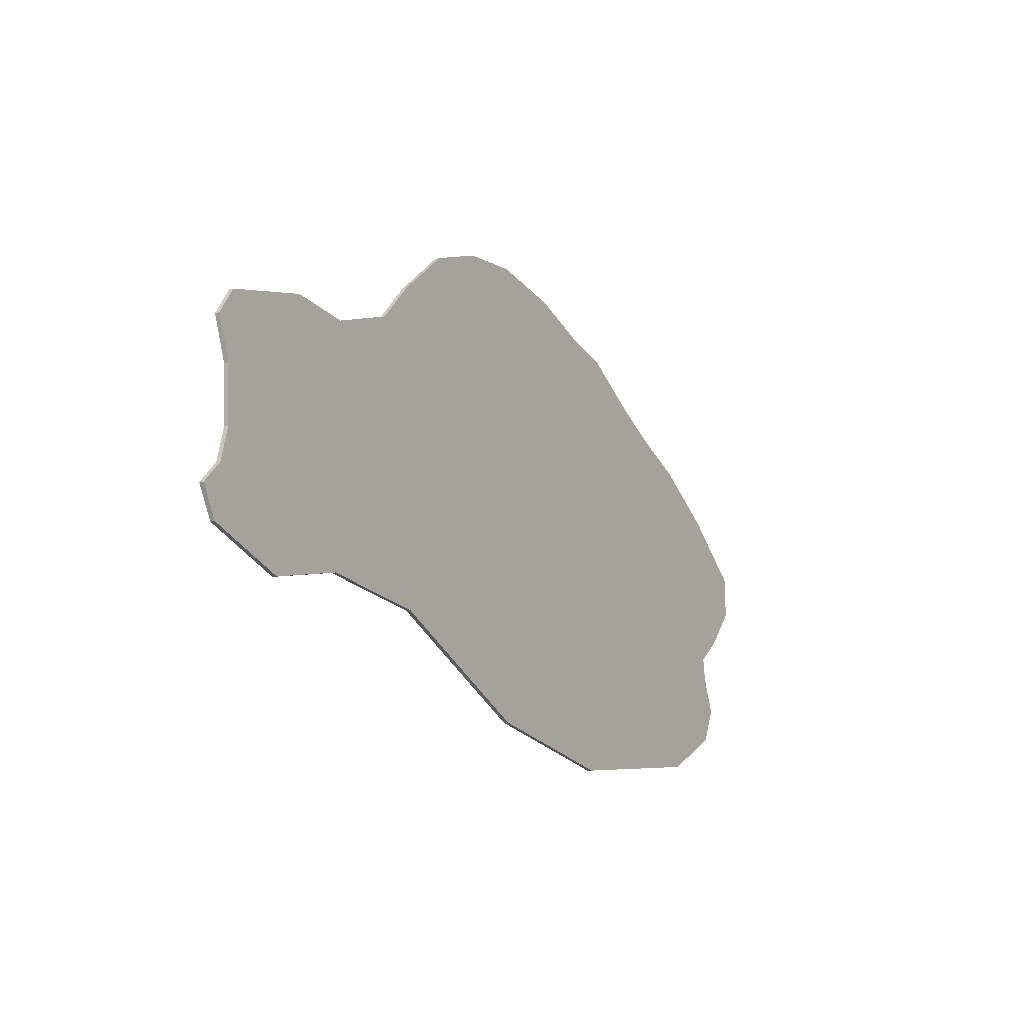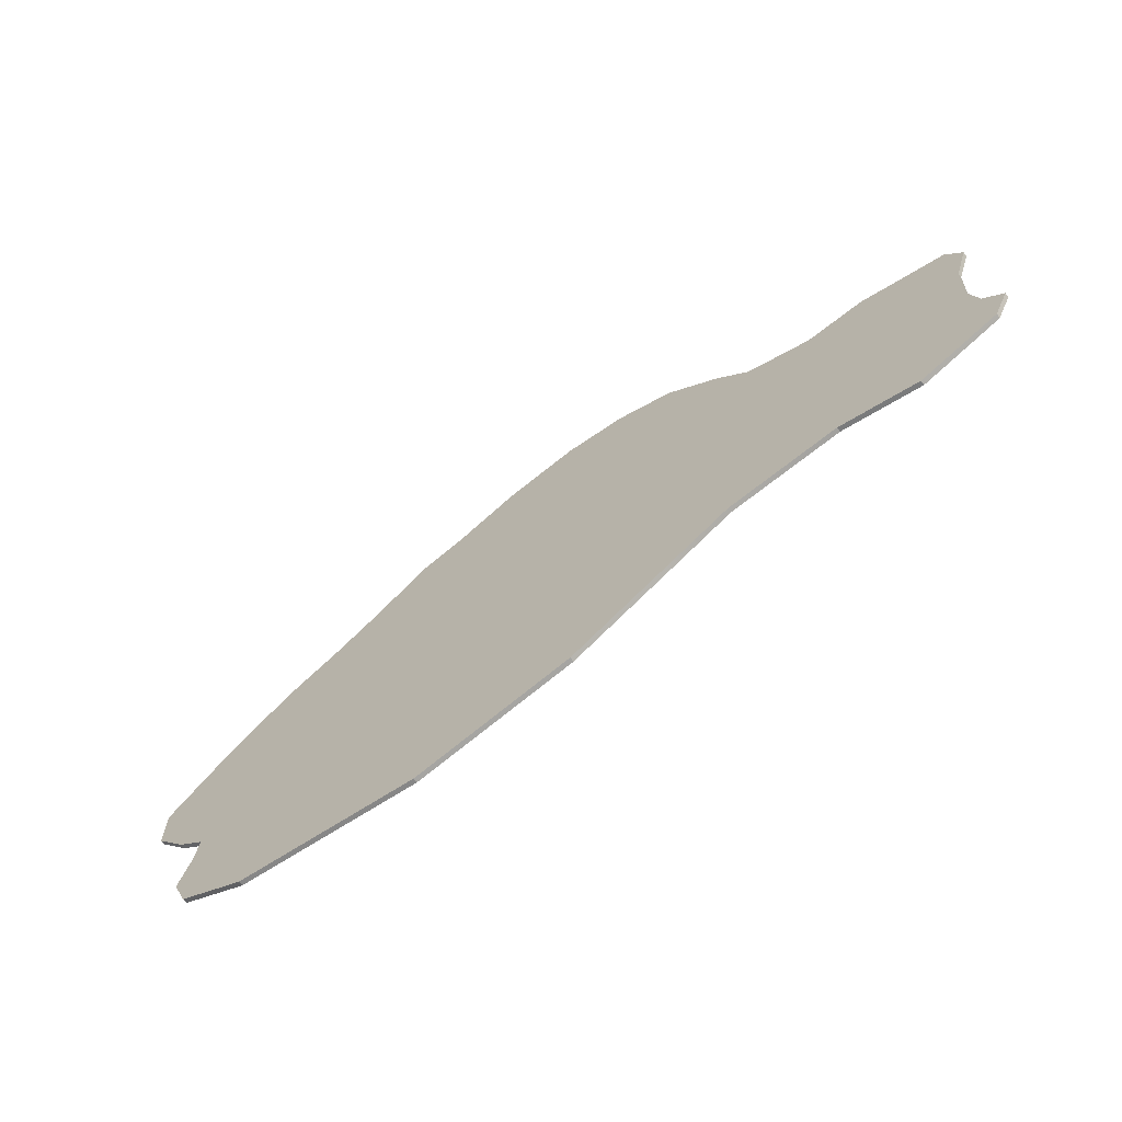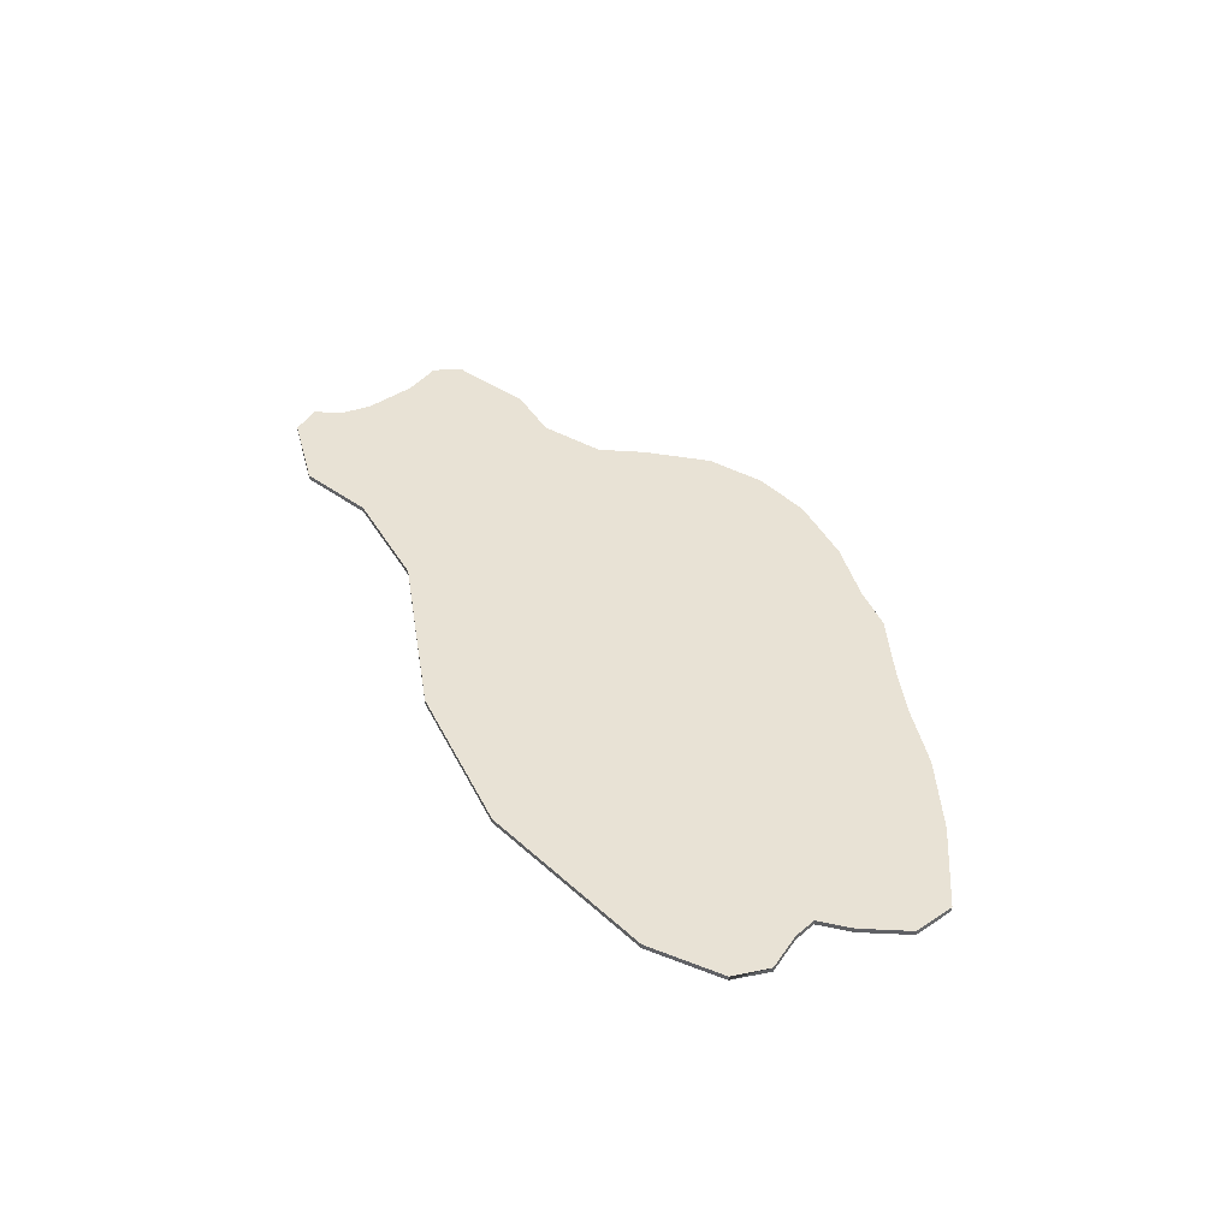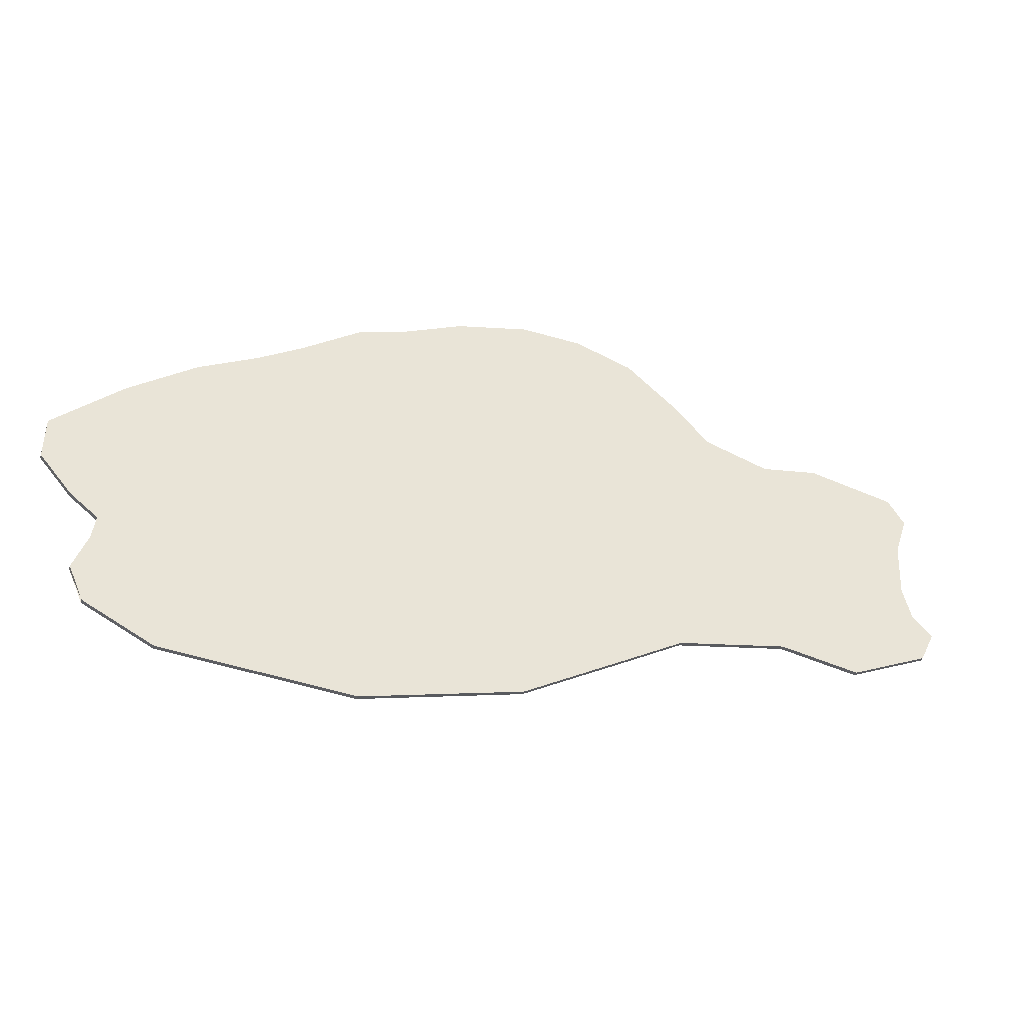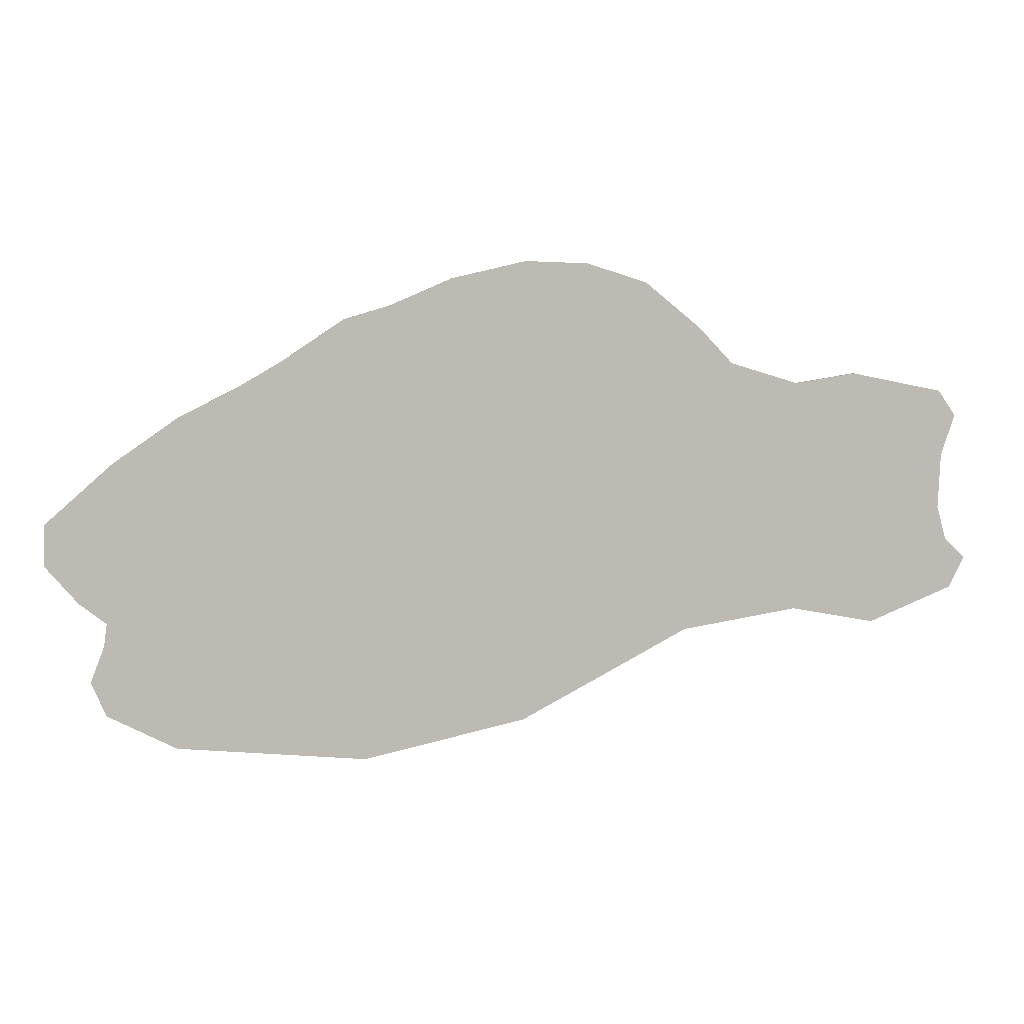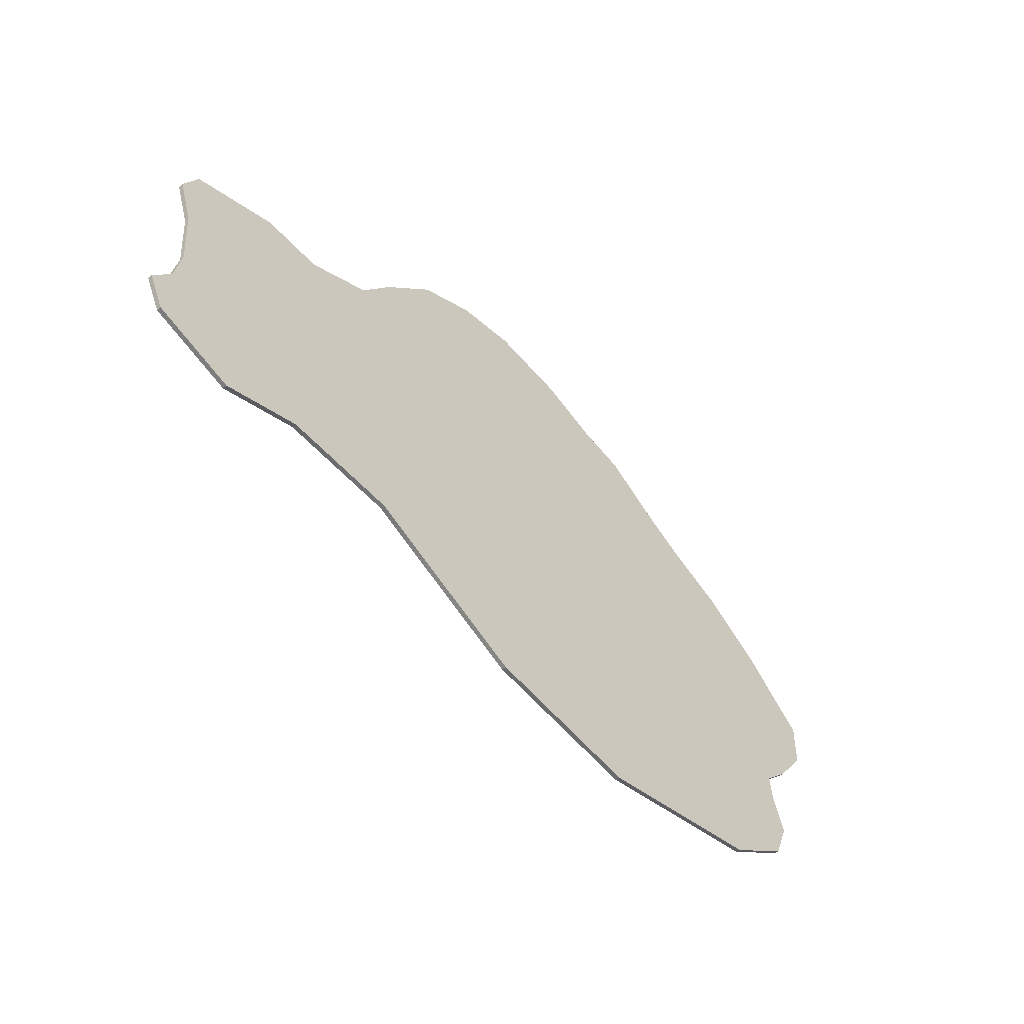
<metadata>
{"format":"obj","ext":"obj","renderer":"f3d","projection":"perspective","resolution":1024,"background":"white","views":[{"elev":-11.0,"azim":122.9,"up":"+Z"},{"elev":-65.6,"azim":35.6,"up":"+Z"},{"elev":40.6,"azim":-127.8,"up":"+Y"},{"elev":-37.5,"azim":-18.9,"up":"+Z"},{"elev":6.7,"azim":-4.6,"up":"+Z"},{"elev":-44.7,"azim":132.6,"up":"+Z"}]}
</metadata>
<code>
v 1.235 0.04331 2.109
v -0.5547 0.04331 2.148
v 0.6925 0.04331 2.284
v 0.1231 0.04331 2.304
v 0.1231 -0 2.304
v 0.6925 -0 2.284
v -0.5547 -0 2.148
v 1.235 -0 2.109
v -1.129 -0 1.9
v 1.739 -0 1.692
v 1.739 0.04331 1.692
v -1.129 0.04331 1.9
v 1.014 0 -1.473
v -1.548 -0 1.776
v -3.767 0 -1.879
v 2.659 -0 1.175
v -1.548 -0 1.776
v -1.548 0.04331 1.776
v -2.108 0.04331 1.4
v -1.548 0.04331 1.776
v -2.108 -0 1.4
v -3.776 0.04331 -1.225
v -3.747 0.04331 -1.015
v -3.747 0 -1.015
v -3.998 0.04331 -0.8216
v -3.998 0 -0.8216
v -2.511 -0 1.162
v -3.672 0.04331 0.4584
v -4.292 0.04331 -0.09197
v -4.292 0 -0.09197
v -3.672 -0 0.4584
v -3.058 -0 0.8877
v -4.299 0 -0.4759
v -4.299 0.04331 -0.4759
v -3.058 0.04331 0.8877
v -2.511 0.04331 1.162
v -3.776 0 -1.225
v -3.906 0 -1.564
v -3.767 0 -1.879
v -3.767 0.04331 -1.879
v -3.906 0.04331 -1.564
v -3.767 0.04331 -1.879
v -3.129 0 -2.196
v 1.014 0.04331 -1.473
v 0.09933 0.04331 -1.977
v -3.129 0.04331 -2.196
v -1.382 0 -2.329
v -1.382 0.04331 -2.329
v 0.09933 0 -1.977
v 4.109 0.04331 -0.2962
v 4.292 0.04331 -0.4833
v 4.156 0.04331 -0.7628
v 4.292 0 -0.4833
v 4.156 0 -0.7628
v 3.413 0 -1.085
v 4.049 0.04331 0.4989
v 3.413 0.04331 -1.085
v 2.666 0.04331 -0.9509
v 4.016 0.04331 1.098
v 4.17 0.04331 0.867
v 1.625 0.04331 -1.136
v 4.016 -0 1.098
v 4.17 -0 0.867
v 4.049 -0 0.4989
v 4.029 -0 0.001511
v 2.666 0 -0.9509
v 1.625 0 -1.136
v 4.029 0.04331 0.001511
v 4.109 0 -0.2962
v 3.203 -0 1.264
v 3.203 0.04331 1.264
v 2.659 0.04331 1.175
v 2.046 -0 1.363
v 2.046 0.04331 1.363
f 1 2 3
f 4 5 6
f 5 4 7
f 6 5 7
f 8 6 7
f 1 6 8
f 3 6 1
f 4 6 3
f 2 4 3
f 7 4 2
f 7 2 9
f 7 9 10
f 8 7 10
f 11 8 10
f 1 8 11
f 2 1 11
f 12 2 11
f 9 2 12
f 13 14 15
f 16 14 13
f 9 17 18 19 20 14
f 14 16 9
f 9 12 17
f 20 21 14
f 19 21 20
f 19 22 23
f 24 25 23
f 26 25 24
f 26 24 27
f 28 29 30
f 31 28 30
f 32 31 30
f 33 32 30
f 29 33 30
f 29 34 33
f 35 34 29
f 28 35 29
f 31 35 28
f 32 35 31
f 36 35 32
f 27 36 32
f 26 27 32
f 33 26 32
f 34 26 33
f 25 26 34
f 35 25 34
f 36 25 35
f 23 25 36
f 19 23 36
f 27 19 36
f 21 19 27
f 24 21 27
f 37 21 24
f 23 37 24
f 22 37 23
f 37 22 38
f 21 37 38
f 14 21 38
f 39 40 41 42 15 38
f 41 40 39
f 41 39 38
f 15 14 38
f 42 43 15
f 42 41 18
f 44 42 18
f 45 42 44
f 42 45 46
f 43 42 46
f 46 47 43
f 48 47 46
f 45 48 46
f 49 48 45
f 47 48 49
f 43 47 49
f 15 43 49
f 13 15 49
f 45 13 49
f 44 13 45
f 50 51 52
f 51 50 53
f 54 51 53
f 52 51 54
f 55 52 54
f 56 57 58
f 59 60 61
f 59 62 63
f 60 59 63
f 60 63 64
f 56 64 65
f 60 64 56
f 58 60 56
f 61 60 58
f 61 66 67
f 58 66 61
f 57 66 58
f 57 55 66
f 52 55 57
f 50 52 57
f 68 50 57
f 56 68 57
f 65 68 56
f 68 65 69
f 50 68 69
f 53 50 69
f 54 53 69
f 55 54 69
f 65 55 69
f 64 55 65
f 66 55 64
f 63 66 64
f 67 66 63
f 62 67 63
f 70 67 62
f 59 70 62
f 71 70 59
f 61 71 59
f 61 72 71
f 44 72 61
f 67 44 61
f 13 44 67
f 16 13 67
f 70 16 67
f 71 16 70
f 72 16 71
f 16 72 73
f 9 16 73
f 10 9 73
f 74 10 73
f 72 74 73
f 12 74 72
f 72 18 12
f 72 44 18
f 18 17 12
f 41 19 18
f 22 19 41
f 22 41 38
f 10 74 11
f 74 12 11

</code>
